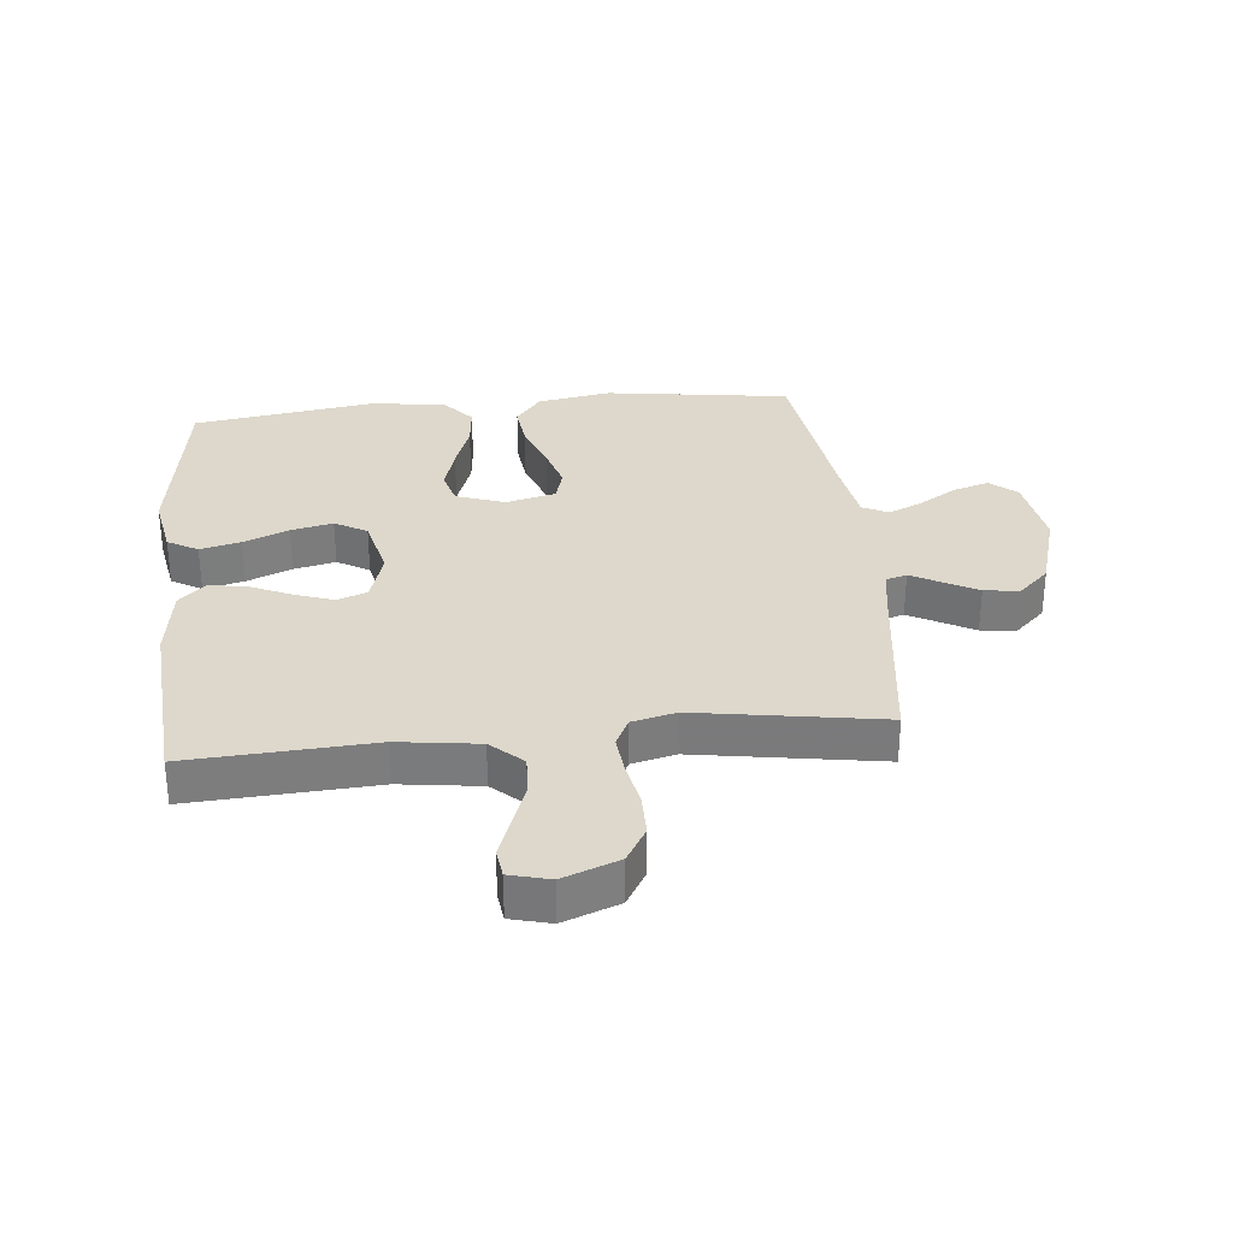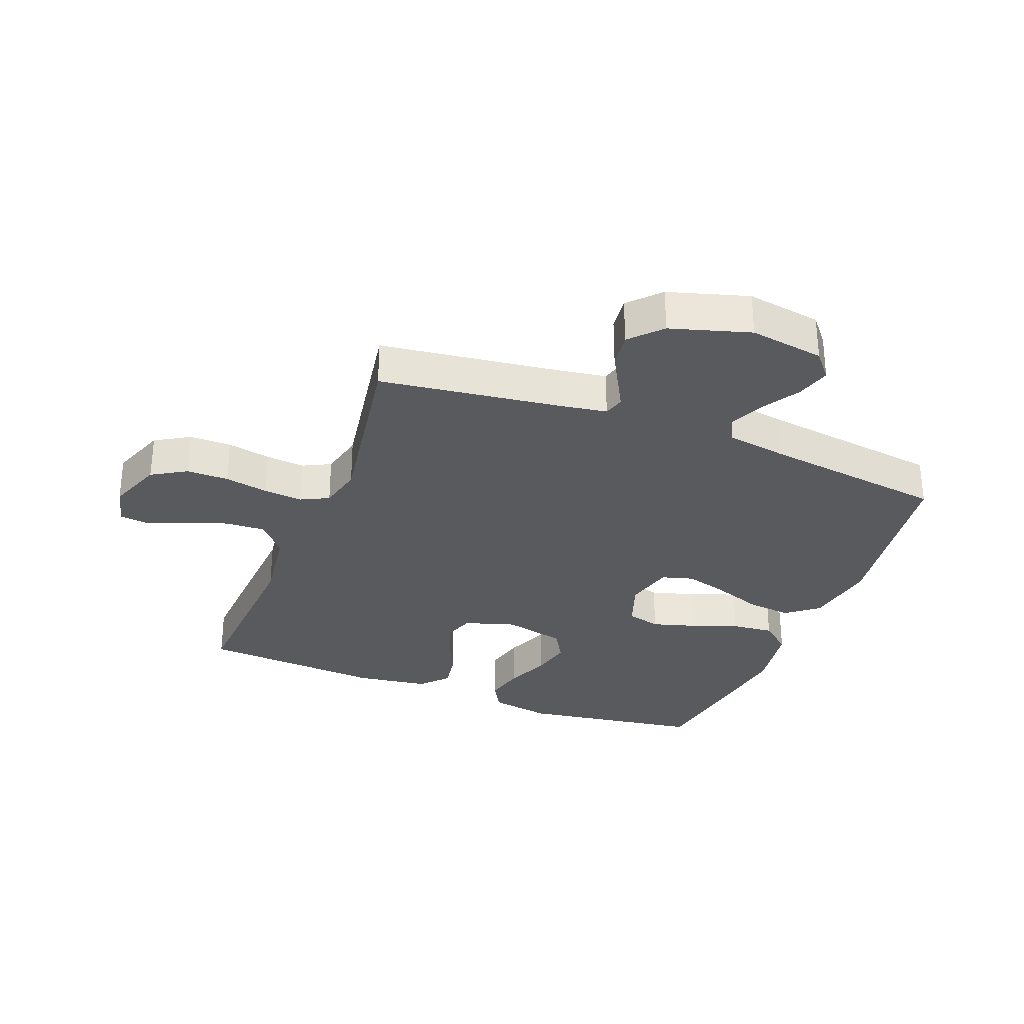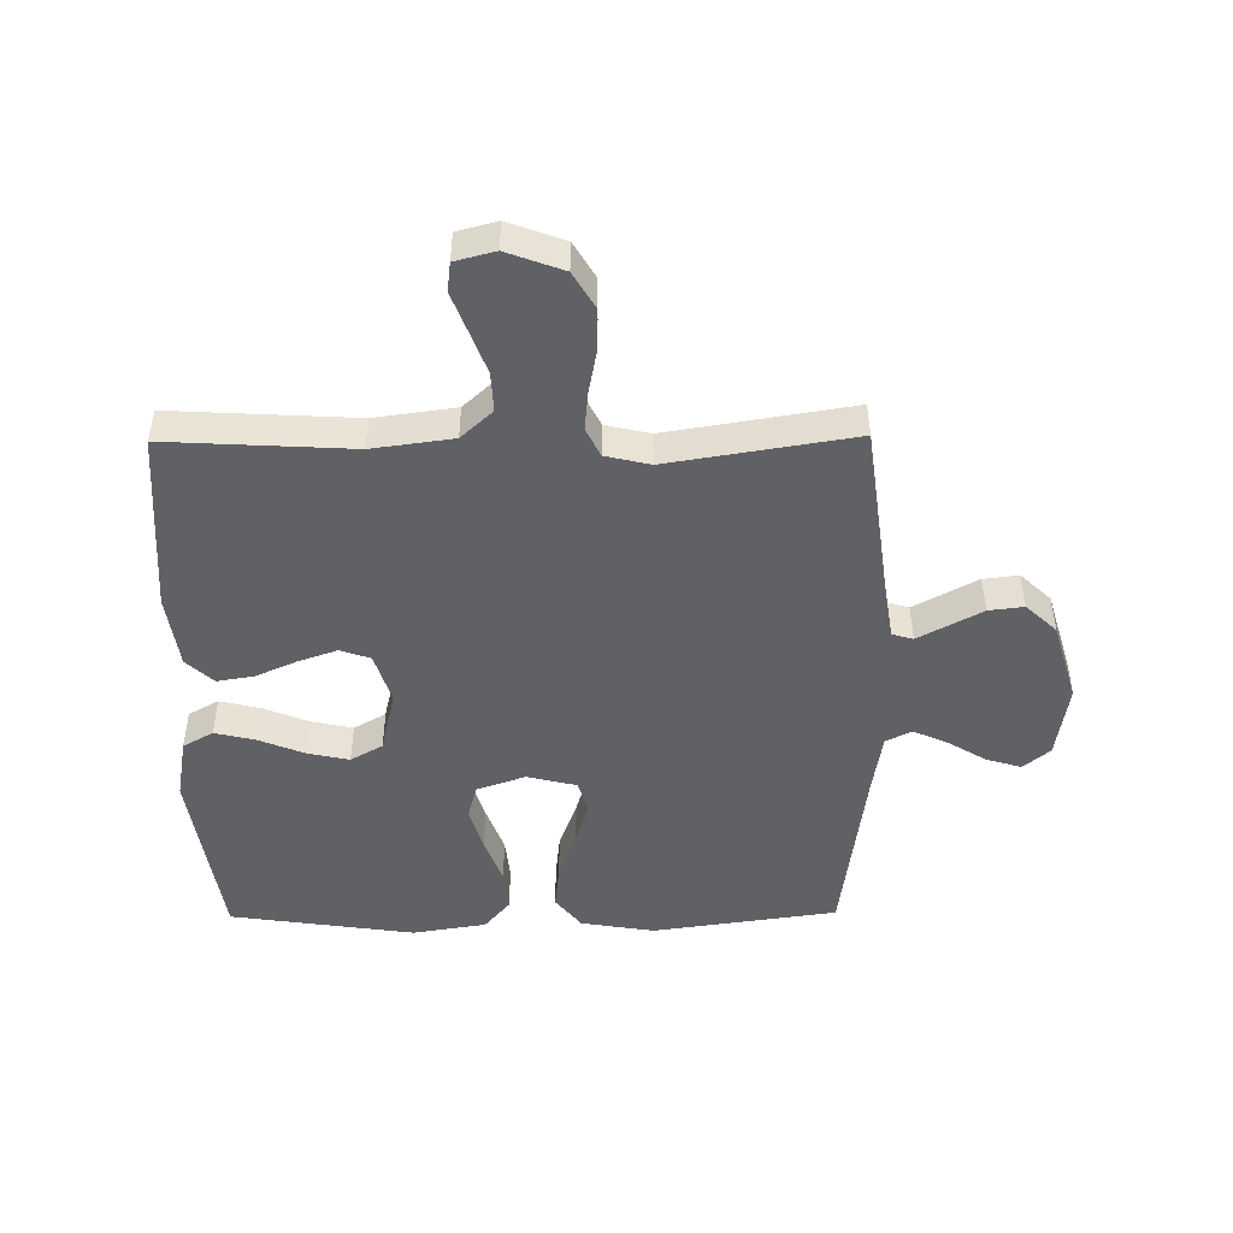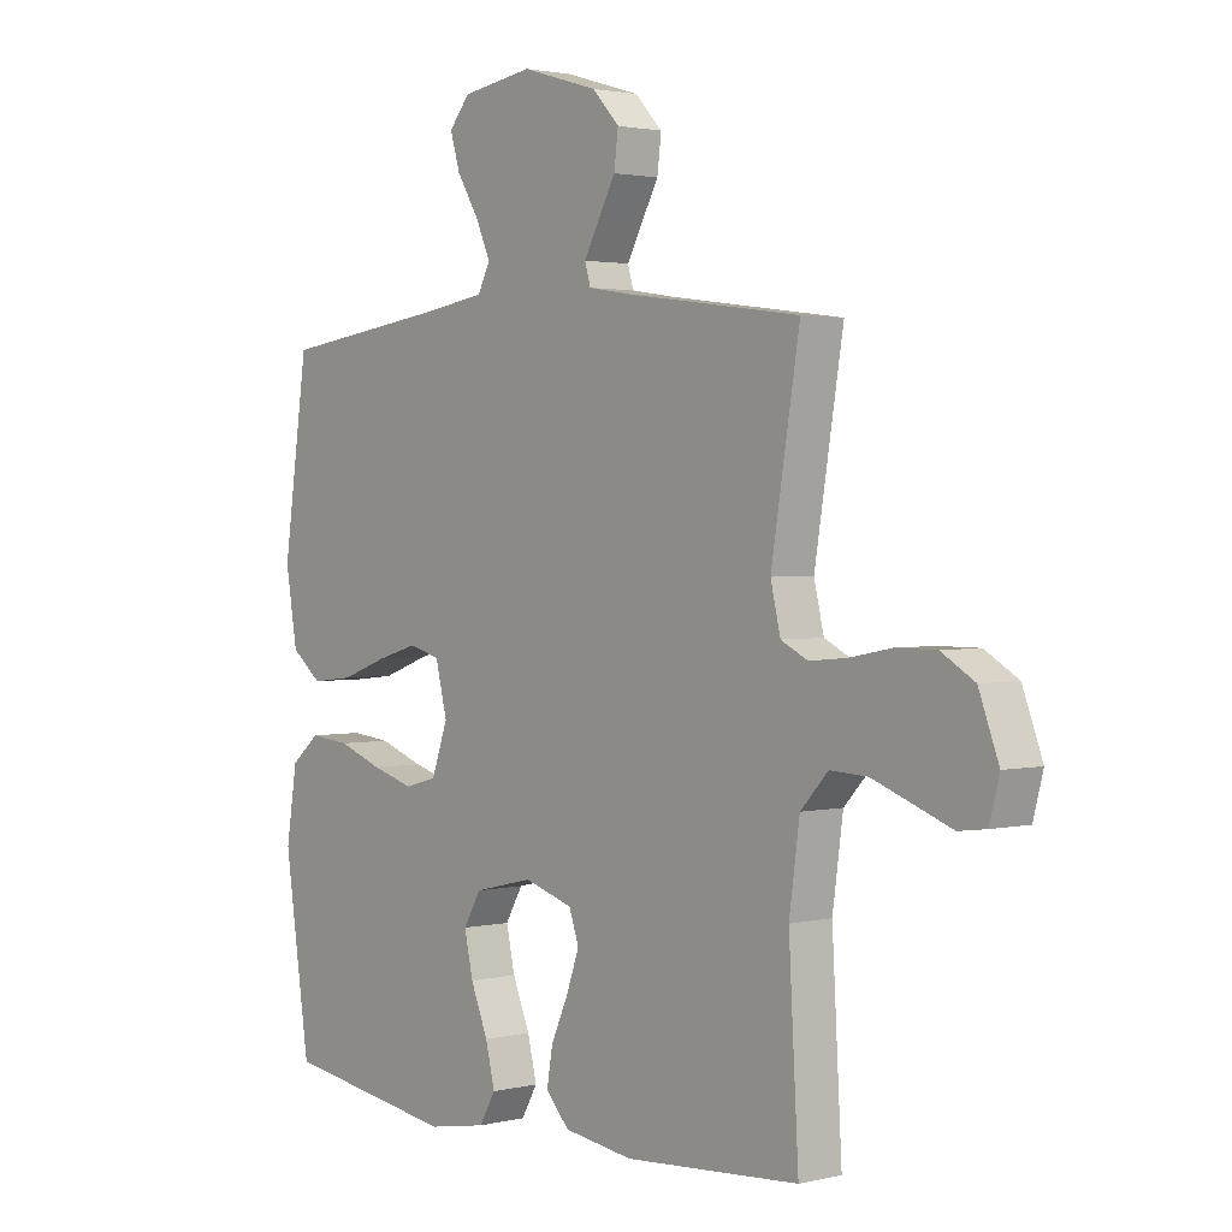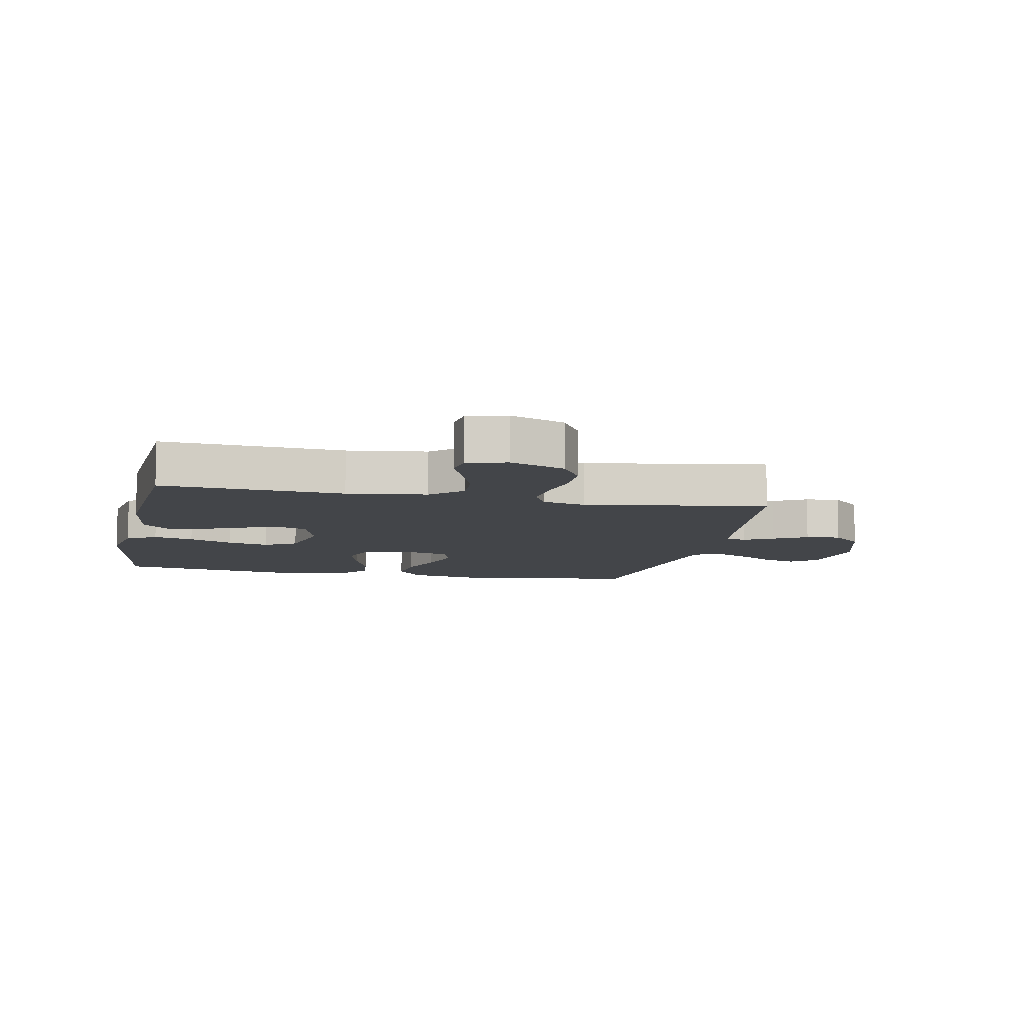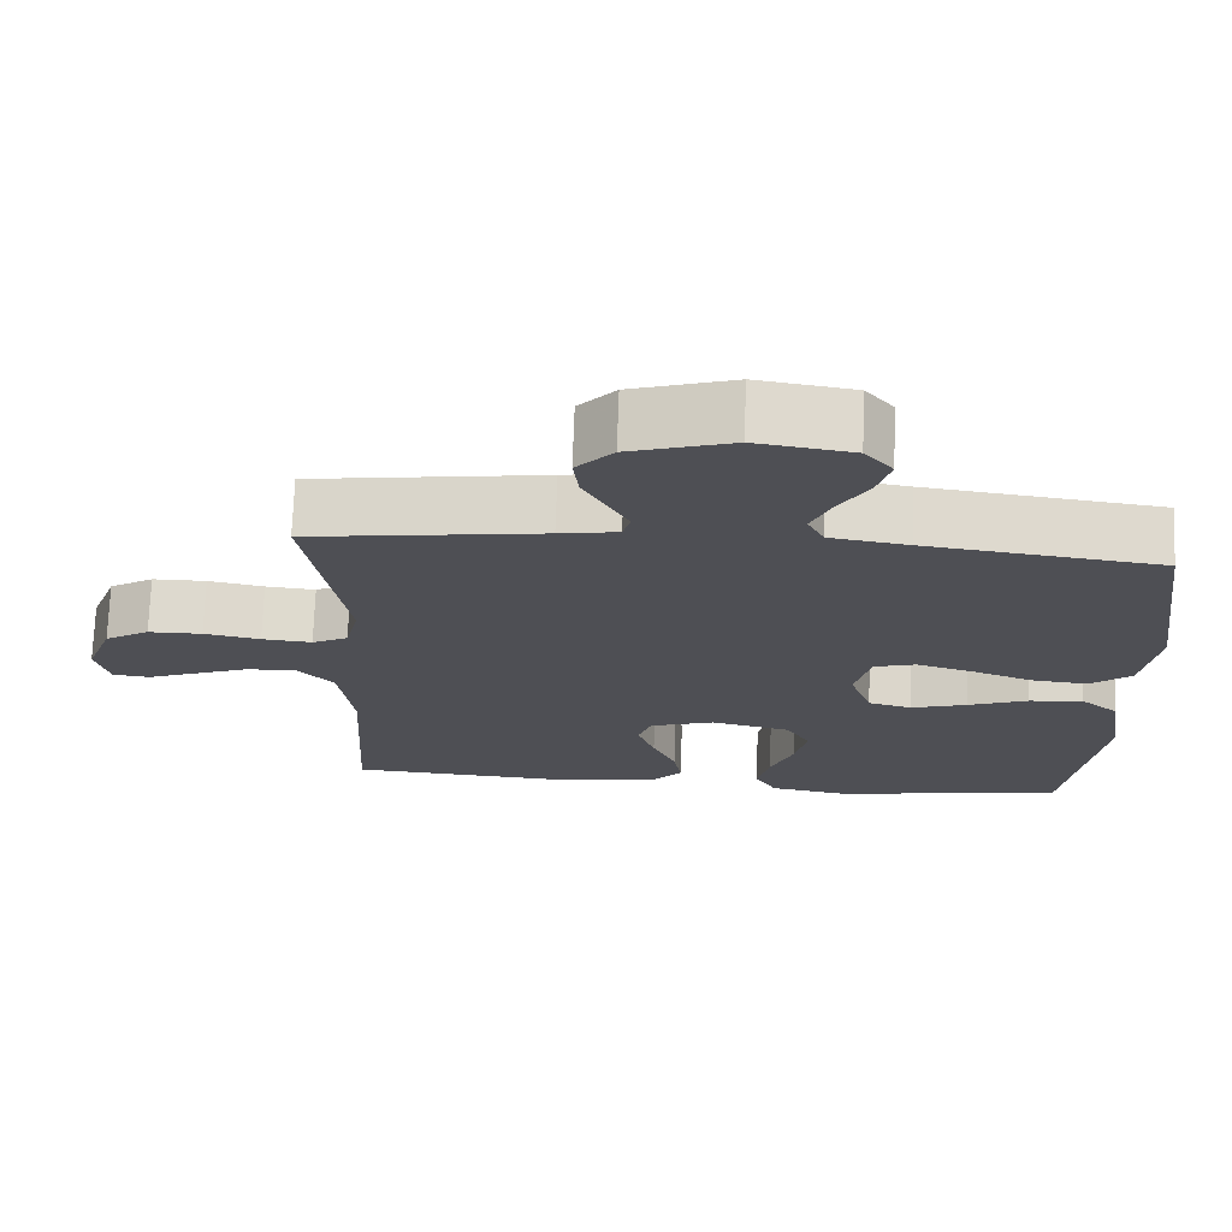
<metadata>
{"format":"obj","ext":"obj","renderer":"f3d","projection":"perspective","resolution":1024,"background":"white","views":[{"elev":31.4,"azim":-95.8,"up":"+Y"},{"elev":-31.0,"azim":-21.2,"up":"+Y"},{"elev":-47.6,"azim":-89.4,"up":"+Y"},{"elev":2.1,"azim":-130.3,"up":"+Z"},{"elev":-8.9,"azim":-101.8,"up":"+Y"},{"elev":71.8,"azim":2.0,"up":"+Z"}]}
</metadata>
<code>
v 0.5 0.07 -0.5
v 0.2 0.07 -0.545
v 0.099 0.07 -0.527
v 0.071 0.07 -0.478
v 0.087 0.07 -0.412
v 0.117 0.07 -0.339
v 0.132 0.07 -0.271
v 0.102 0.07 -0.219
v 0 0.07 -0.195
v -0.084 0.07 -0.221
v -0.101 0.07 -0.27
v -0.079 0.07 -0.333
v -0.049 0.07 -0.4
v -0.039 0.07 -0.46
v -0.08 0.07 -0.504
v -0.2 0.07 -0.521
v -0.5 0.07 -0.5
v -0.483 0.07 -0.2
v -0.501 0.07 -0.069
v -0.548 0.07 -0.018
v -0.612 0.07 -0.021
v -0.682 0.07 -0.047
v -0.746 0.07 -0.071
v -0.793 0.07 -0.065
v -0.81 0.07 0
v -0.776 0.07 0.091
v -0.719 0.07 0.125
v -0.65 0.07 0.125
v -0.578 0.07 0.111
v -0.514 0.07 0.105
v -0.468 0.07 0.128
v -0.451 0.07 0.2
v -0.5 0.07 0.5
v -0.2 0.07 0.54
v -0.125 0.07 0.552
v -0.115 0.07 0.586
v -0.141 0.07 0.634
v -0.171 0.07 0.689
v -0.178 0.07 0.746
v -0.131 0.07 0.796
v 0 0.07 0.835
v 0.123 0.07 0.816
v 0.159 0.07 0.773
v 0.142 0.07 0.716
v 0.104 0.07 0.654
v 0.079 0.07 0.598
v 0.1 0.07 0.556
v 0.2 0.07 0.54
v 0.5 0.07 0.5
v 0.543 0.07 0.2
v 0.523 0.07 0.08
v 0.47 0.07 0.038
v 0.397 0.07 0.046
v 0.318 0.07 0.075
v 0.246 0.07 0.096
v 0.193 0.07 0.081
v 0.173 0.07 0
v 0.201 0.07 -0.079
v 0.257 0.07 -0.094
v 0.329 0.07 -0.073
v 0.406 0.07 -0.045
v 0.475 0.07 -0.038
v 0.525 0.07 -0.08
v 0.544 0.07 -0.2
v 0.5 0 -0.5
v 0.2 0 -0.545
v 0.099 0 -0.527
v 0.071 0 -0.478
v 0.087 0 -0.412
v 0.117 0 -0.339
v 0.132 0 -0.271
v 0.102 0 -0.219
v 0 0 -0.195
v -0.084 0 -0.221
v -0.101 0 -0.27
v -0.079 0 -0.333
v -0.049 0 -0.4
v -0.039 0 -0.46
v -0.08 0 -0.504
v -0.2 0 -0.521
v -0.5 0 -0.5
v -0.483 0 -0.2
v -0.501 0 -0.069
v -0.548 0 -0.018
v -0.612 0 -0.021
v -0.682 0 -0.047
v -0.746 0 -0.071
v -0.793 0 -0.065
v -0.81 0 0
v -0.776 0 0.091
v -0.719 0 0.125
v -0.65 0 0.125
v -0.578 0 0.111
v -0.514 0 0.105
v -0.468 0 0.128
v -0.451 0 0.2
v -0.5 0 0.5
v -0.2 0 0.54
v -0.125 0 0.552
v -0.115 0 0.586
v -0.141 0 0.634
v -0.171 0 0.689
v -0.178 0 0.746
v -0.131 0 0.796
v 0 0 0.835
v 0.123 0 0.816
v 0.159 0 0.773
v 0.142 0 0.716
v 0.104 0 0.654
v 0.079 0 0.598
v 0.1 0 0.556
v 0.2 0 0.54
v 0.5 0 0.5
v 0.543 0 0.2
v 0.523 0 0.08
v 0.47 0 0.038
v 0.397 0 0.046
v 0.318 0 0.075
v 0.246 0 0.096
v 0.193 0 0.081
v 0.173 0 0
v 0.201 0 -0.079
v 0.257 0 -0.094
v 0.329 0 -0.073
v 0.406 0 -0.045
v 0.475 0 -0.038
v 0.525 0 -0.08
v 0.544 0 -0.2
f 60 61 62 63
f 59 60 63 64
f 58 59 64 1
f 51 52 53 54
f 51 54 55
f 48 49 50 51
f 47 48 51 55
f 46 47 55 56
f 42 43 44 45
f 42 45 46
f 41 42 46
f 37 38 39 40
f 36 37 40 41
f 35 36 41 46
f 32 33 34
f 31 32 34 35
f 26 27 28 29
f 26 29 30
f 25 26 30
f 22 23 24 25
f 21 22 25 30
f 20 21 30 31
f 15 16 17 18
f 15 18 19
f 12 13 14 15
f 11 12 15 19
f 10 11 19 20
f 3 4 5 6
f 3 6 7
f 58 1 2 3
f 57 58 3 7
f 46 56 57
f 9 10 20 31
f 8 9 31 35
f 35 46 57
f 7 8 35 57
f 127 126 125 124
f 128 127 124 123
f 65 128 123 122
f 118 117 116 115
f 119 118 115
f 115 114 113 112
f 119 115 112 111
f 120 119 111 110
f 109 108 107 106
f 110 109 106
f 110 106 105
f 104 103 102 101
f 105 104 101 100
f 110 105 100 99
f 98 97 96
f 99 98 96 95
f 93 92 91 90
f 94 93 90
f 94 90 89
f 89 88 87 86
f 94 89 86 85
f 95 94 85 84
f 82 81 80 79
f 83 82 79
f 79 78 77 76
f 83 79 76 75
f 84 83 75 74
f 70 69 68 67
f 71 70 67
f 67 66 65 122
f 71 67 122 121
f 121 120 110
f 95 84 74 73
f 99 95 73 72
f 121 110 99
f 121 99 72 71
f 1 65 66 2
f 2 66 67 3
f 3 67 68 4
f 4 68 69 5
f 5 69 70 6
f 6 70 71 7
f 7 71 72 8
f 8 72 73 9
f 9 73 74 10
f 10 74 75 11
f 11 75 76 12
f 12 76 77 13
f 13 77 78 14
f 14 78 79 15
f 15 79 80 16
f 16 80 81 17
f 17 81 82 18
f 18 82 83 19
f 19 83 84 20
f 20 84 85 21
f 21 85 86 22
f 22 86 87 23
f 23 87 88 24
f 24 88 89 25
f 25 89 90 26
f 26 90 91 27
f 27 91 92 28
f 28 92 93 29
f 29 93 94 30
f 30 94 95 31
f 31 95 96 32
f 32 96 97 33
f 33 97 98 34
f 34 98 99 35
f 35 99 100 36
f 36 100 101 37
f 37 101 102 38
f 38 102 103 39
f 39 103 104 40
f 40 104 105 41
f 41 105 106 42
f 42 106 107 43
f 43 107 108 44
f 44 108 109 45
f 45 109 110 46
f 46 110 111 47
f 47 111 112 48
f 48 112 113 49
f 49 113 114 50
f 50 114 115 51
f 51 115 116 52
f 52 116 117 53
f 53 117 118 54
f 54 118 119 55
f 55 119 120 56
f 56 120 121 57
f 57 121 122 58
f 58 122 123 59
f 59 123 124 60
f 60 124 125 61
f 61 125 126 62
f 62 126 127 63
f 63 127 128 64
f 64 128 65 1

</code>
